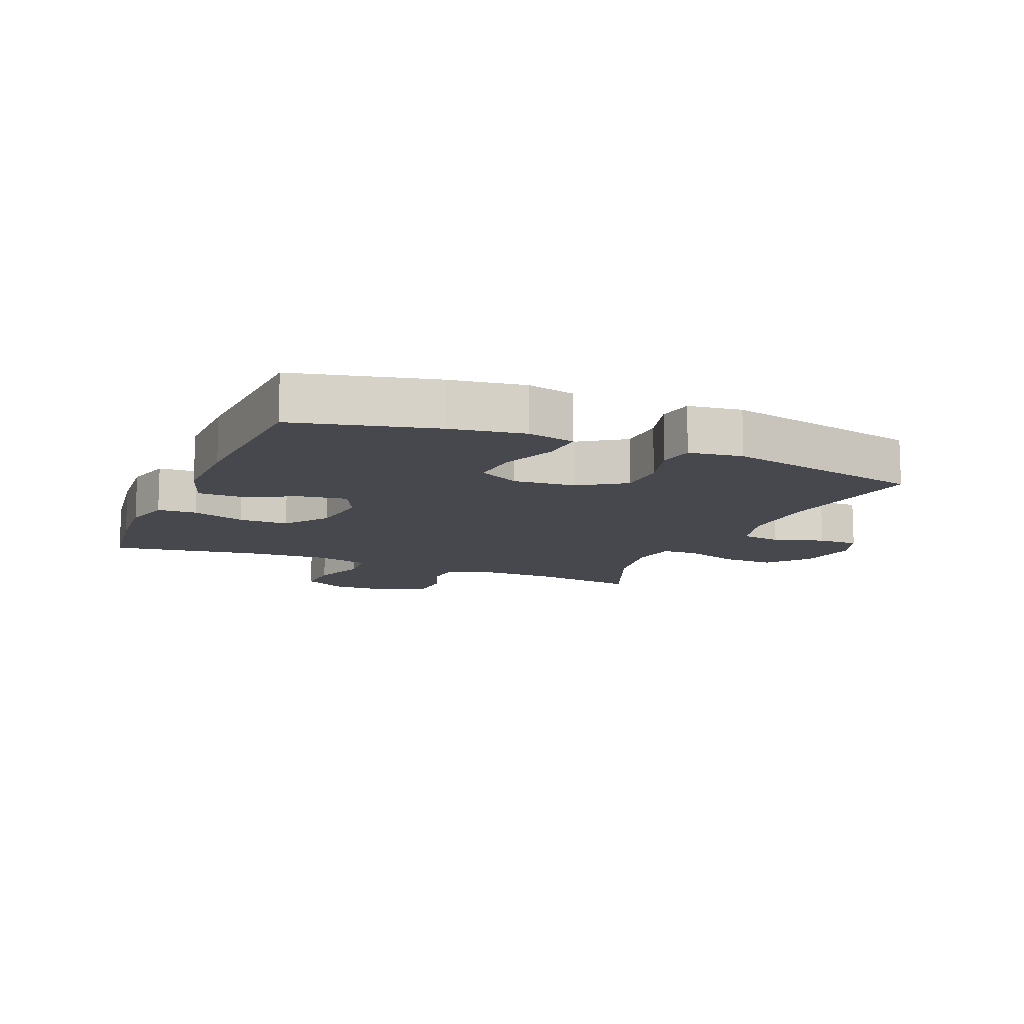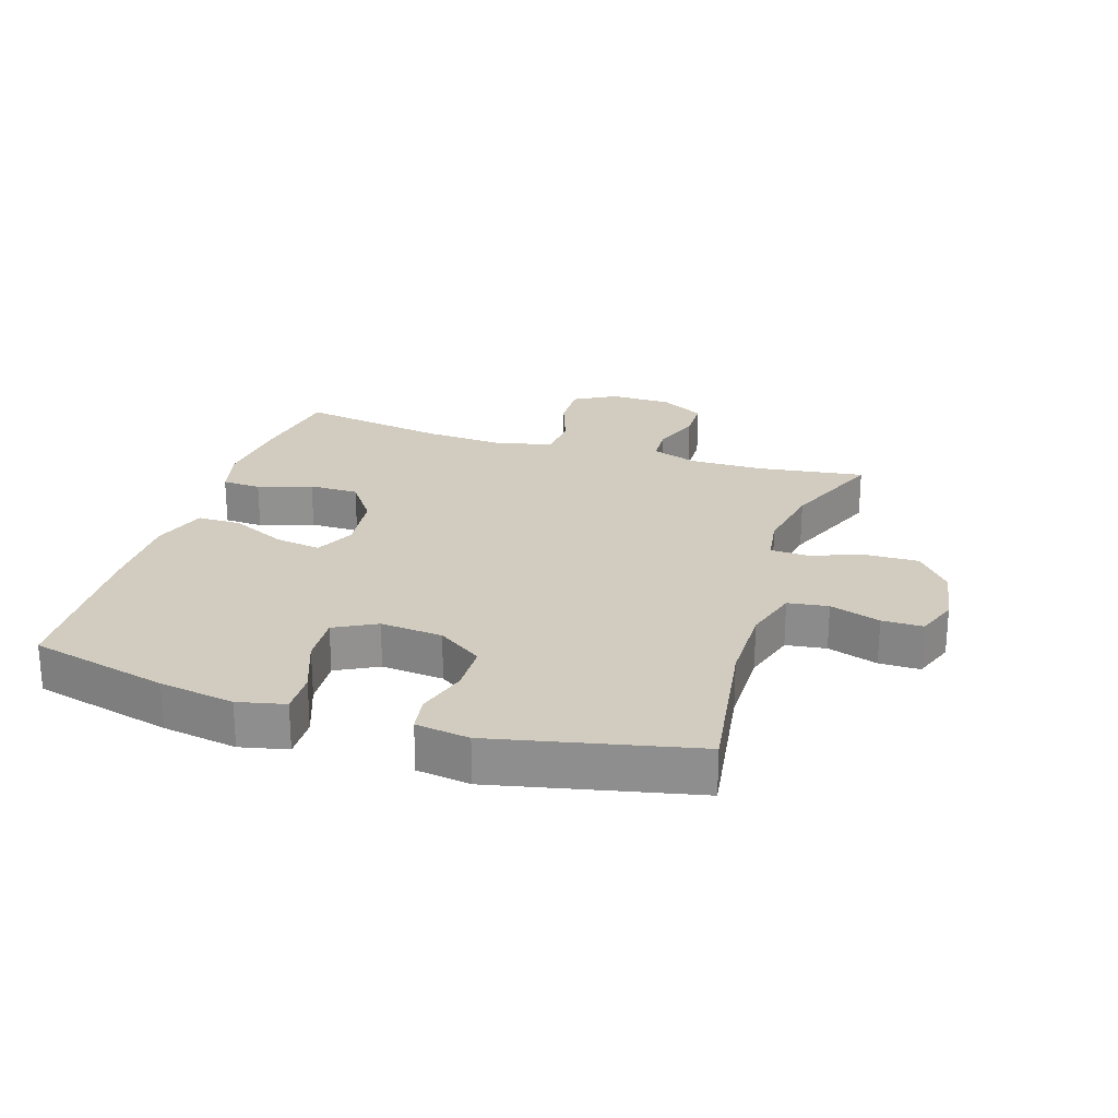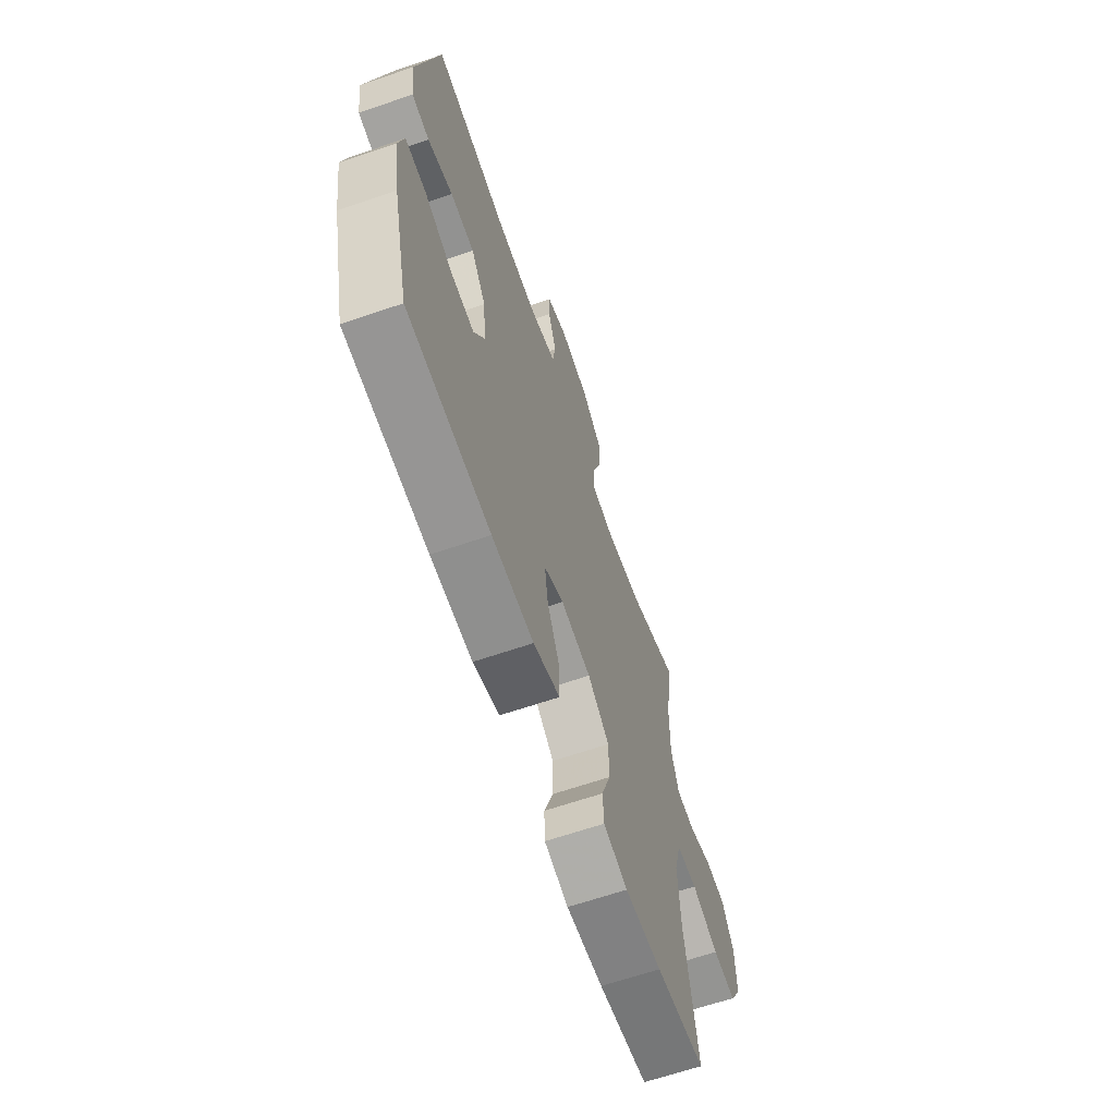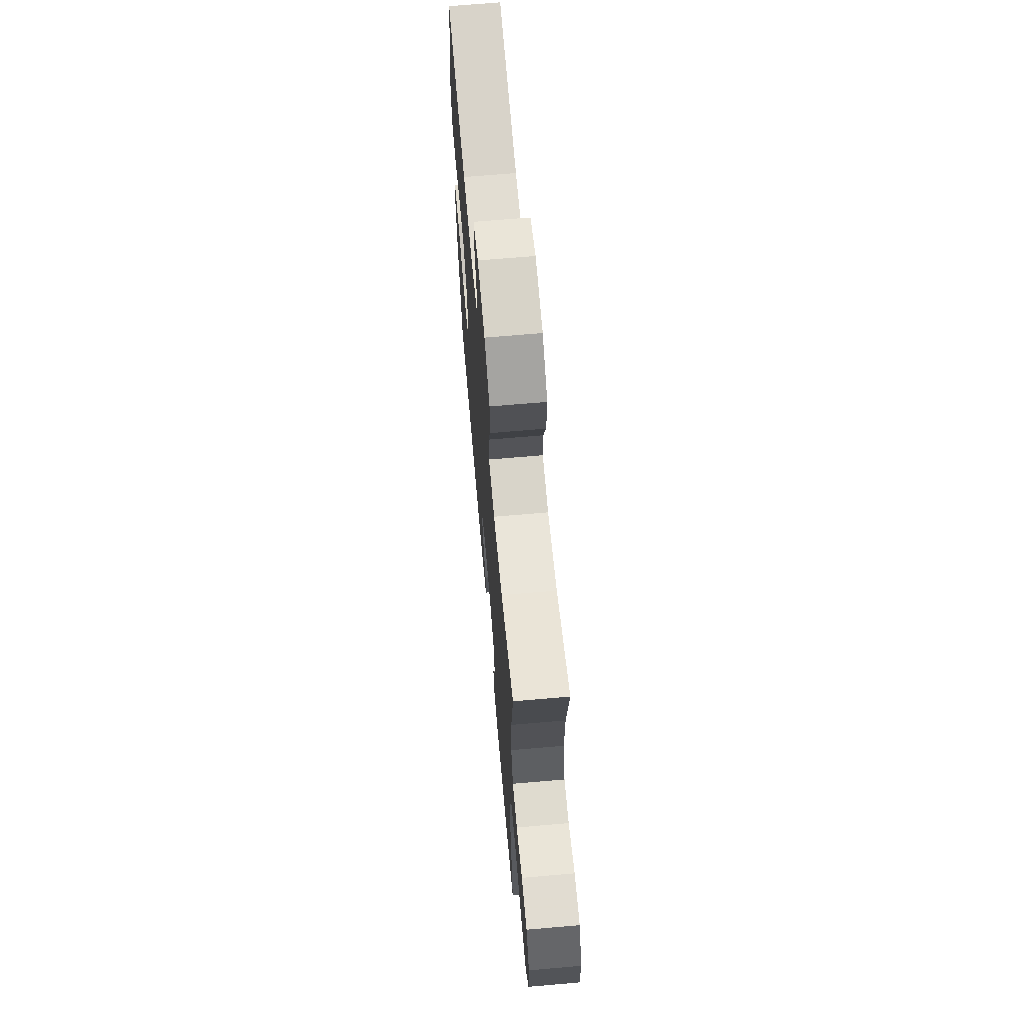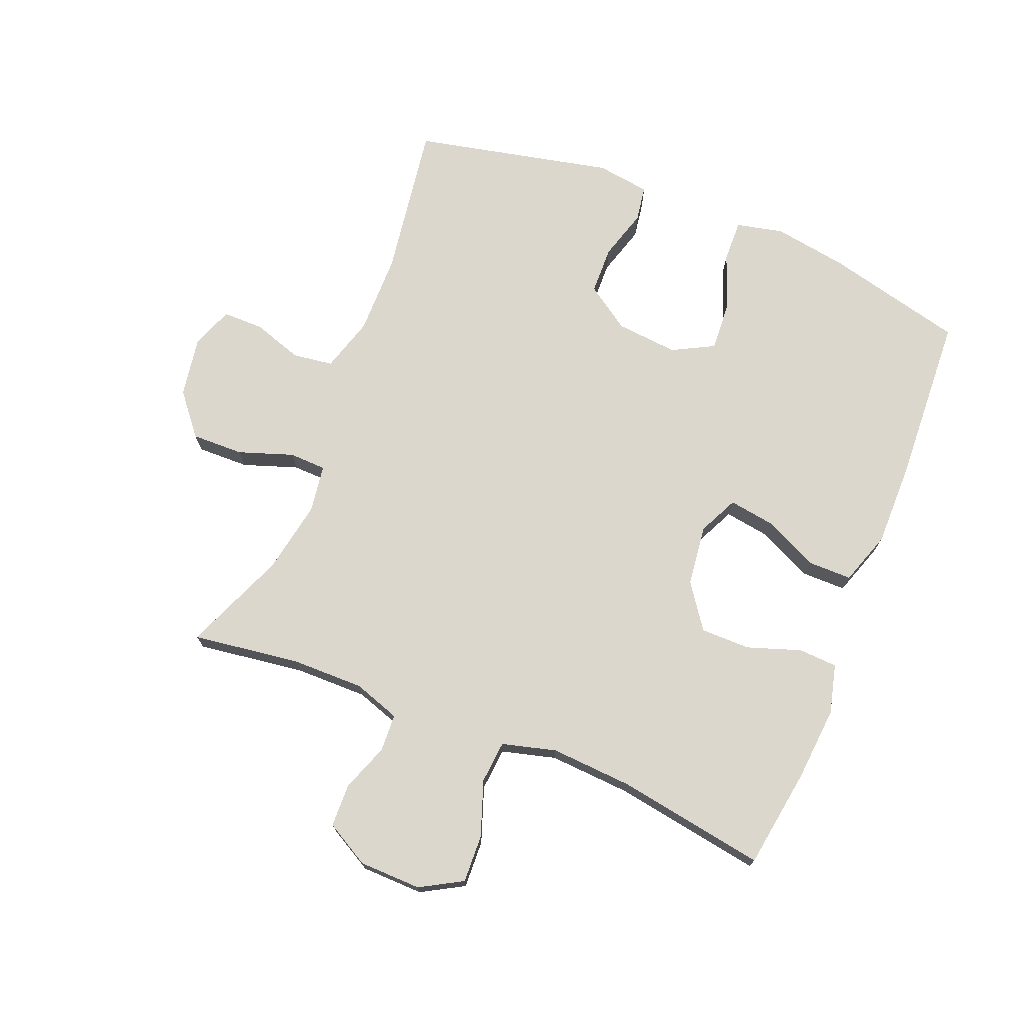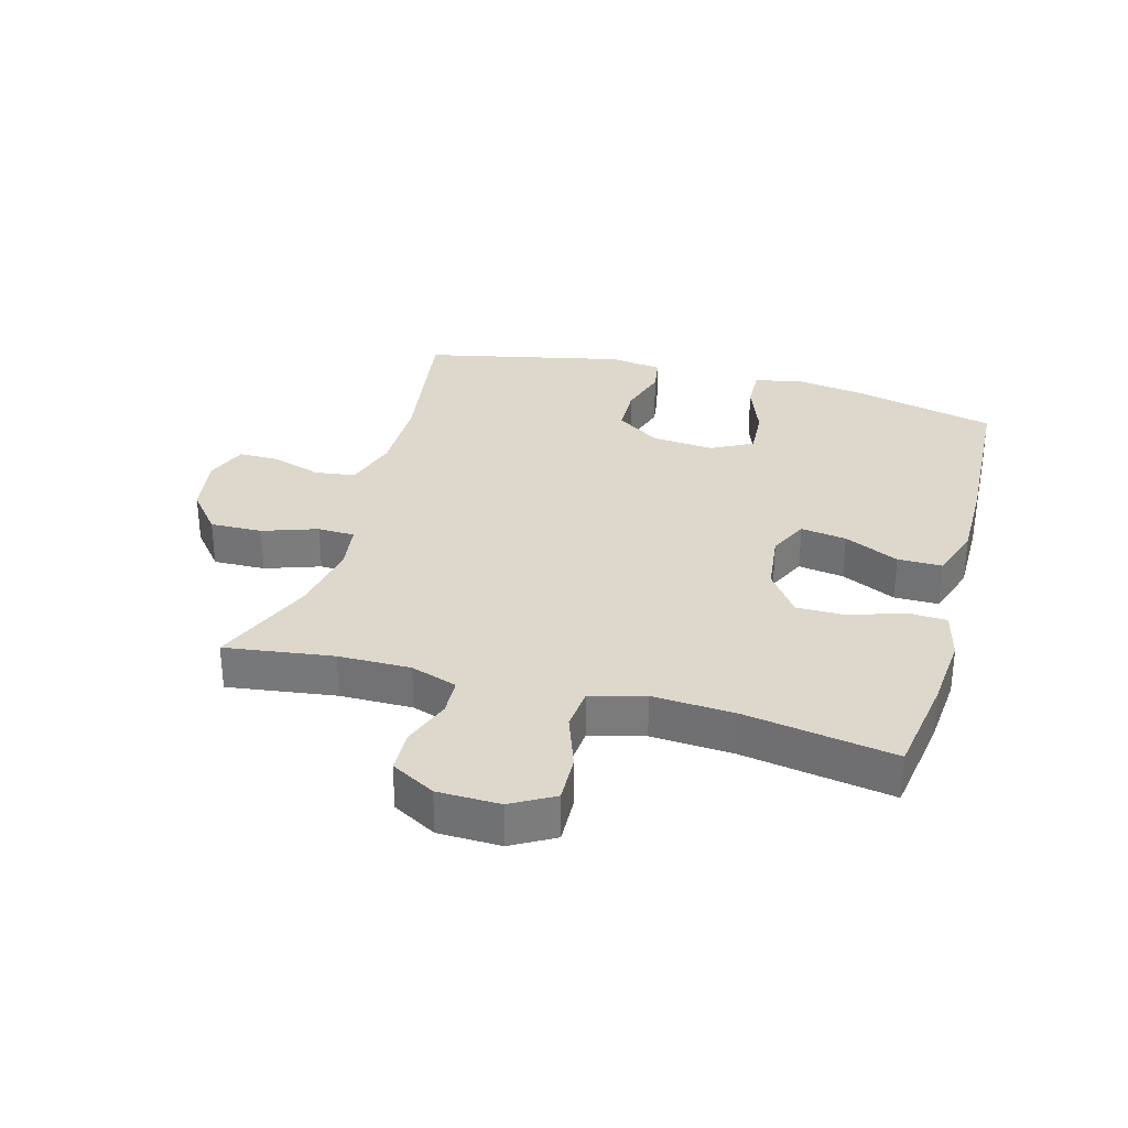
<metadata>
{"format":"obj","ext":"obj","renderer":"f3d","projection":"perspective","resolution":1024,"background":"white","views":[{"elev":-11.7,"azim":-113.0,"up":"+Y"},{"elev":24.2,"azim":-72.3,"up":"+Y"},{"elev":-64.9,"azim":-71.0,"up":"+Z"},{"elev":67.7,"azim":85.0,"up":"+Z"},{"elev":73.0,"azim":112.0,"up":"+Y"},{"elev":31.5,"azim":105.5,"up":"+Y"}]}
</metadata>
<code>
v 0.5 0.07 -0.5
v 0.34 0.07 -0.524
v 0.221 0.07 -0.534
v 0.143 0.07 -0.514
v 0.14 0.07 -0.452
v 0.169 0.07 -0.367
v 0.169 0.07 -0.288
v 0.099 0.07 -0.238
v 0.001 0.07 -0.226
v -0.062 0.07 -0.256
v -0.051 0.07 -0.329
v -0.01 0.07 -0.416
v -0.01 0.07 -0.486
v -0.096 0.07 -0.515
v -0.231 0.07 -0.514
v -0.5 0.07 -0.5
v -0.554 0.07 -0.279
v -0.573 0.07 -0.16
v -0.556 0.07 -0.085
v -0.489 0.07 -0.087
v -0.399 0.07 -0.121
v -0.321 0.07 -0.126
v -0.286 0.07 -0.06
v -0.295 0.07 0.039
v -0.343 0.07 0.11
v -0.42 0.07 0.112
v -0.501 0.07 0.088
v -0.558 0.07 0.097
v -0.57 0.07 0.182
v -0.5 0.07 0.5
v -0.253 0.07 0.463
v -0.124 0.07 0.462
v -0.037 0.07 0.488
v -0.028 0.07 0.552
v -0.054 0.07 0.632
v -0.054 0.07 0.697
v 0.013 0.07 0.722
v 0.109 0.07 0.706
v 0.175 0.07 0.652
v 0.173 0.07 0.569
v 0.143 0.07 0.482
v 0.145 0.07 0.423
v 0.221 0.07 0.412
v 0.337 0.07 0.433
v 0.5 0.07 0.5
v 0.476 0.07 0.328
v 0.475 0.07 0.213
v 0.5 0.07 0.139
v 0.56 0.07 0.136
v 0.636 0.07 0.164
v 0.705 0.07 0.162
v 0.744 0.07 0.092
v 0.746 0.07 -0.007
v 0.708 0.07 -0.074
v 0.632 0.07 -0.071
v 0.544 0.07 -0.04
v 0.476 0.07 -0.046
v 0.453 0.07 -0.132
v 0.461 0.07 -0.263
v 0.5 0 -0.5
v 0.34 0 -0.524
v 0.221 0 -0.534
v 0.143 0 -0.514
v 0.14 0 -0.452
v 0.169 0 -0.367
v 0.169 0 -0.288
v 0.099 0 -0.238
v 0.001 0 -0.226
v -0.062 0 -0.256
v -0.051 0 -0.329
v -0.01 0 -0.416
v -0.01 0 -0.486
v -0.096 0 -0.515
v -0.231 0 -0.514
v -0.5 0 -0.5
v -0.554 0 -0.279
v -0.573 0 -0.16
v -0.556 0 -0.085
v -0.489 0 -0.087
v -0.399 0 -0.121
v -0.321 0 -0.126
v -0.286 0 -0.06
v -0.295 0 0.039
v -0.343 0 0.11
v -0.42 0 0.112
v -0.501 0 0.088
v -0.558 0 0.097
v -0.57 0 0.182
v -0.5 0 0.5
v -0.253 0 0.463
v -0.124 0 0.462
v -0.037 0 0.488
v -0.028 0 0.552
v -0.054 0 0.632
v -0.054 0 0.697
v 0.013 0 0.722
v 0.109 0 0.706
v 0.175 0 0.652
v 0.173 0 0.569
v 0.143 0 0.482
v 0.145 0 0.423
v 0.221 0 0.412
v 0.337 0 0.433
v 0.5 0 0.5
v 0.476 0 0.328
v 0.475 0 0.213
v 0.5 0 0.139
v 0.56 0 0.136
v 0.636 0 0.164
v 0.705 0 0.162
v 0.744 0 0.092
v 0.746 0 -0.007
v 0.708 0 -0.074
v 0.632 0 -0.071
v 0.544 0 -0.04
v 0.476 0 -0.046
v 0.453 0 -0.132
v 0.461 0 -0.263
f 54 55 56
f 53 54 56
f 52 53 56
f 51 52 56
f 50 51 56
f 49 50 56
f 48 49 56 57
f 47 48 57 58
f 44 45 46
f 46 47 58
f 44 46 58
f 43 44 58
f 39 40 41
f 38 39 41
f 37 38 41
f 36 37 41
f 35 36 41
f 34 35 41
f 33 34 41 42
f 32 33 42
f 31 32 42
f 29 30 31
f 28 29 31
f 27 28 31
f 26 27 31
f 31 42 43
f 26 31 43
f 25 26 43
f 19 20 21
f 18 19 21
f 17 18 21
f 16 17 21
f 15 16 21
f 14 15 21
f 13 14 21
f 12 13 21
f 11 12 21
f 10 11 21 22
f 9 10 22 23
f 4 5 6
f 3 4 6
f 2 3 6
f 1 2 6
f 59 1 6
f 59 6 7
f 43 58 59
f 25 43 59
f 24 25 59
f 23 24 59
f 9 23 59
f 8 9 59
f 7 8 59
f 115 114 113
f 115 113 112
f 115 112 111
f 115 111 110
f 115 110 109
f 115 109 108
f 116 115 108 107
f 117 116 107 106
f 105 104 103
f 117 106 105
f 117 105 103
f 117 103 102
f 100 99 98
f 100 98 97
f 100 97 96
f 100 96 95
f 100 95 94
f 100 94 93
f 101 100 93 92
f 101 92 91
f 101 91 90
f 90 89 88
f 90 88 87
f 90 87 86
f 90 86 85
f 102 101 90
f 102 90 85
f 102 85 84
f 80 79 78
f 80 78 77
f 80 77 76
f 80 76 75
f 80 75 74
f 80 74 73
f 80 73 72
f 80 72 71
f 80 71 70
f 81 80 70 69
f 82 81 69 68
f 65 64 63
f 65 63 62
f 65 62 61
f 65 61 60
f 65 60 118
f 66 65 118
f 118 117 102
f 118 102 84
f 118 84 83
f 118 83 82
f 118 82 68
f 118 68 67
f 118 67 66
f 1 60 61 2
f 2 61 62 3
f 3 62 63 4
f 4 63 64 5
f 5 64 65 6
f 6 65 66 7
f 7 66 67 8
f 8 67 68 9
f 9 68 69 10
f 10 69 70 11
f 11 70 71 12
f 12 71 72 13
f 13 72 73 14
f 14 73 74 15
f 15 74 75 16
f 16 75 76 17
f 17 76 77 18
f 18 77 78 19
f 19 78 79 20
f 20 79 80 21
f 21 80 81 22
f 22 81 82 23
f 23 82 83 24
f 24 83 84 25
f 25 84 85 26
f 26 85 86 27
f 27 86 87 28
f 28 87 88 29
f 29 88 89 30
f 30 89 90 31
f 31 90 91 32
f 32 91 92 33
f 33 92 93 34
f 34 93 94 35
f 35 94 95 36
f 36 95 96 37
f 37 96 97 38
f 38 97 98 39
f 39 98 99 40
f 40 99 100 41
f 41 100 101 42
f 42 101 102 43
f 43 102 103 44
f 44 103 104 45
f 45 104 105 46
f 46 105 106 47
f 47 106 107 48
f 48 107 108 49
f 49 108 109 50
f 50 109 110 51
f 51 110 111 52
f 52 111 112 53
f 53 112 113 54
f 54 113 114 55
f 55 114 115 56
f 56 115 116 57
f 57 116 117 58
f 58 117 118 59
f 59 118 60 1

</code>
